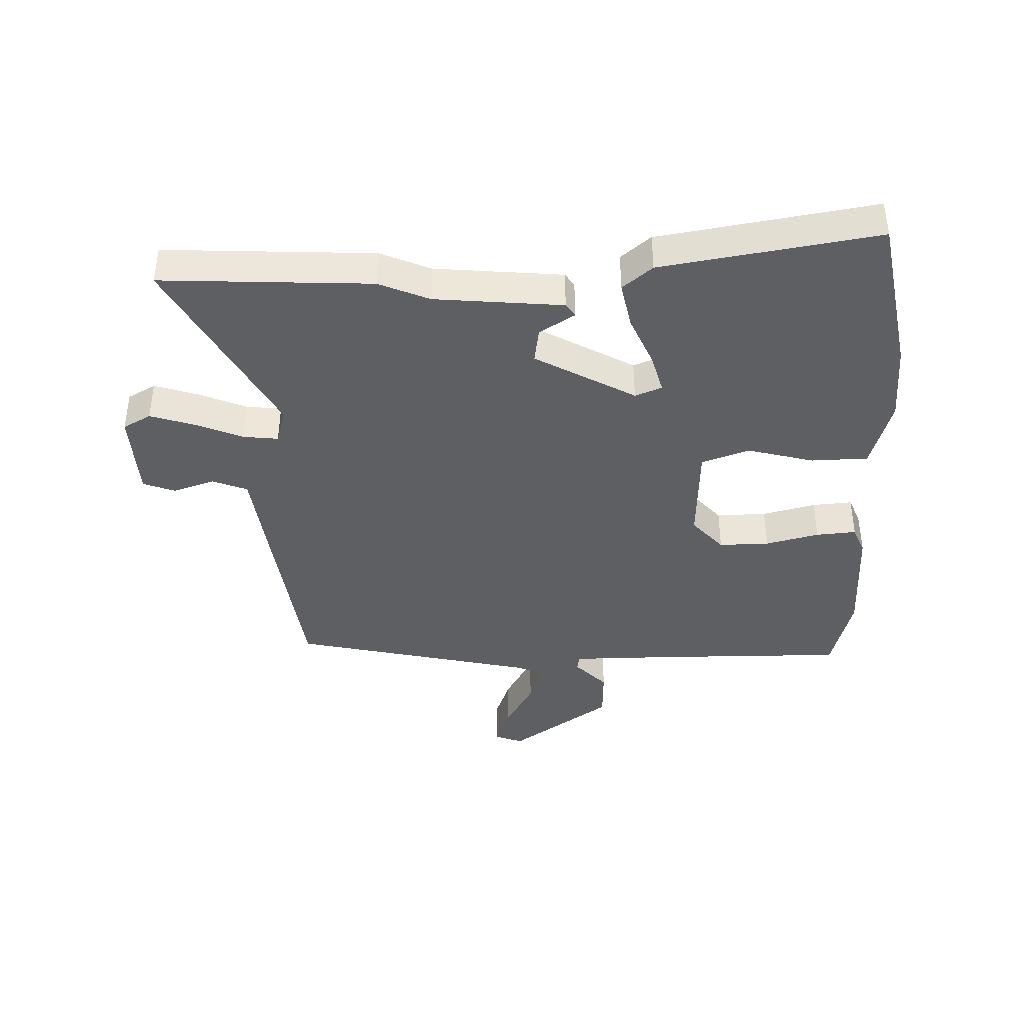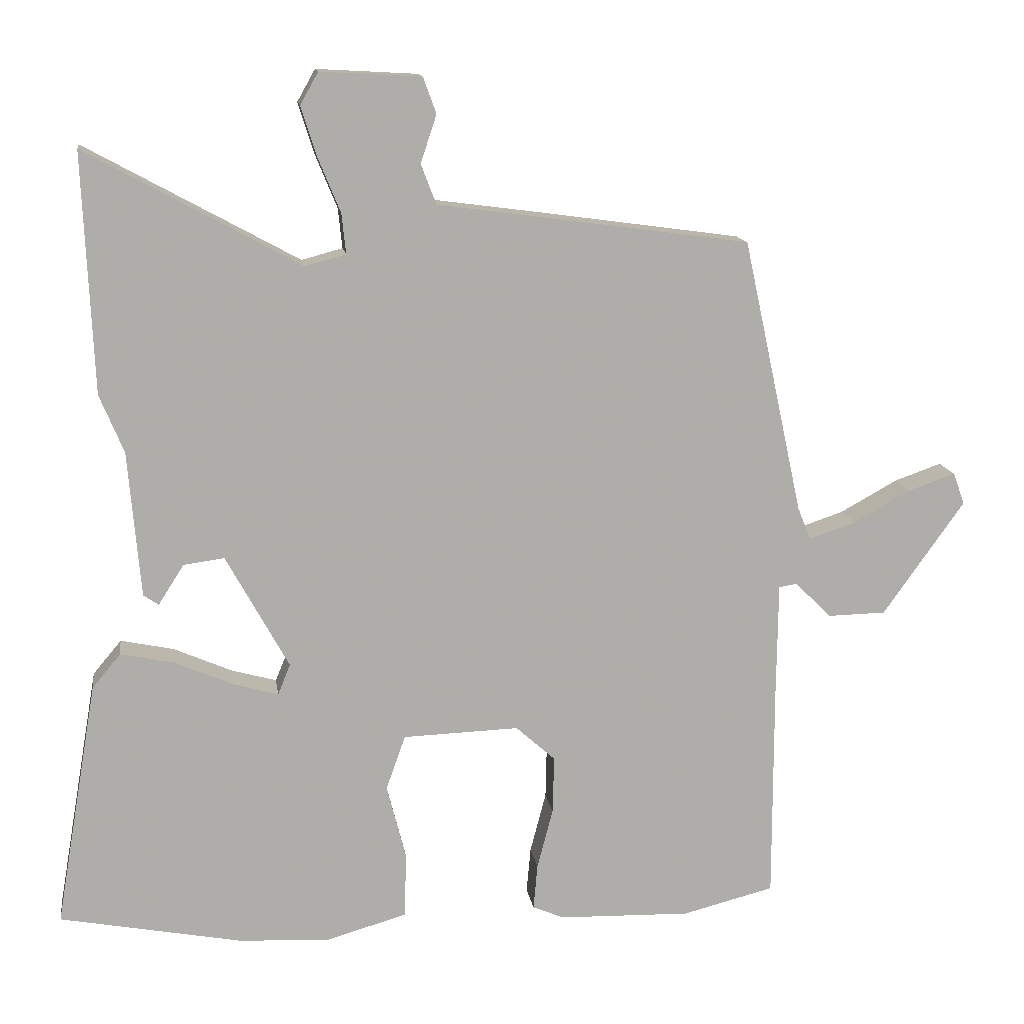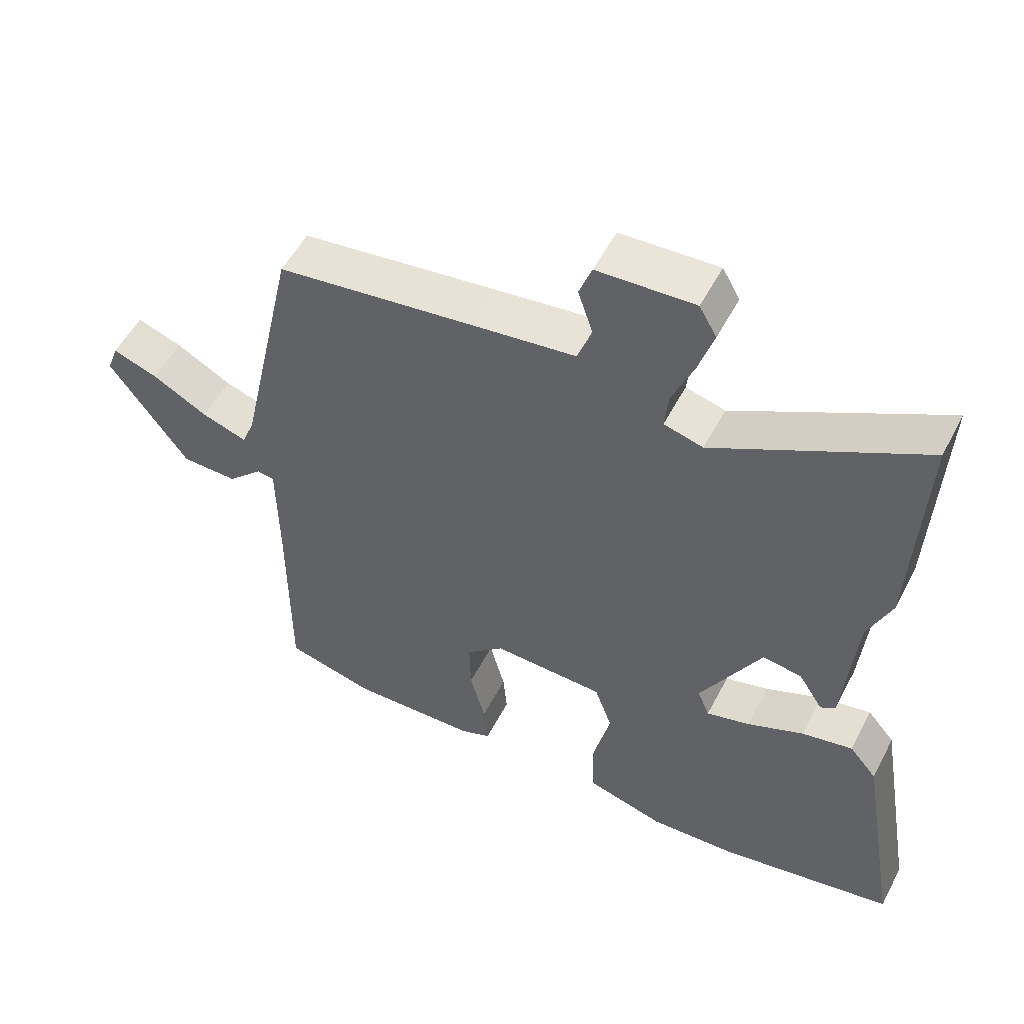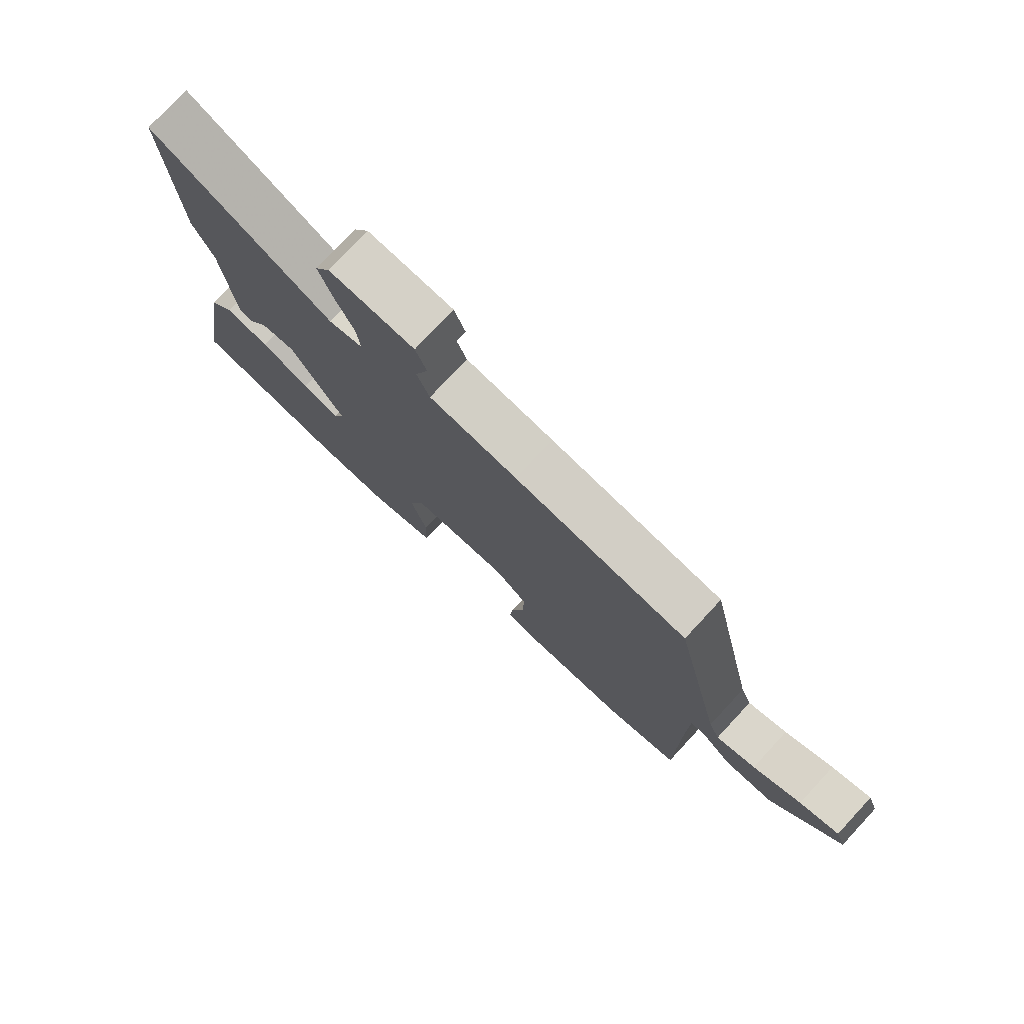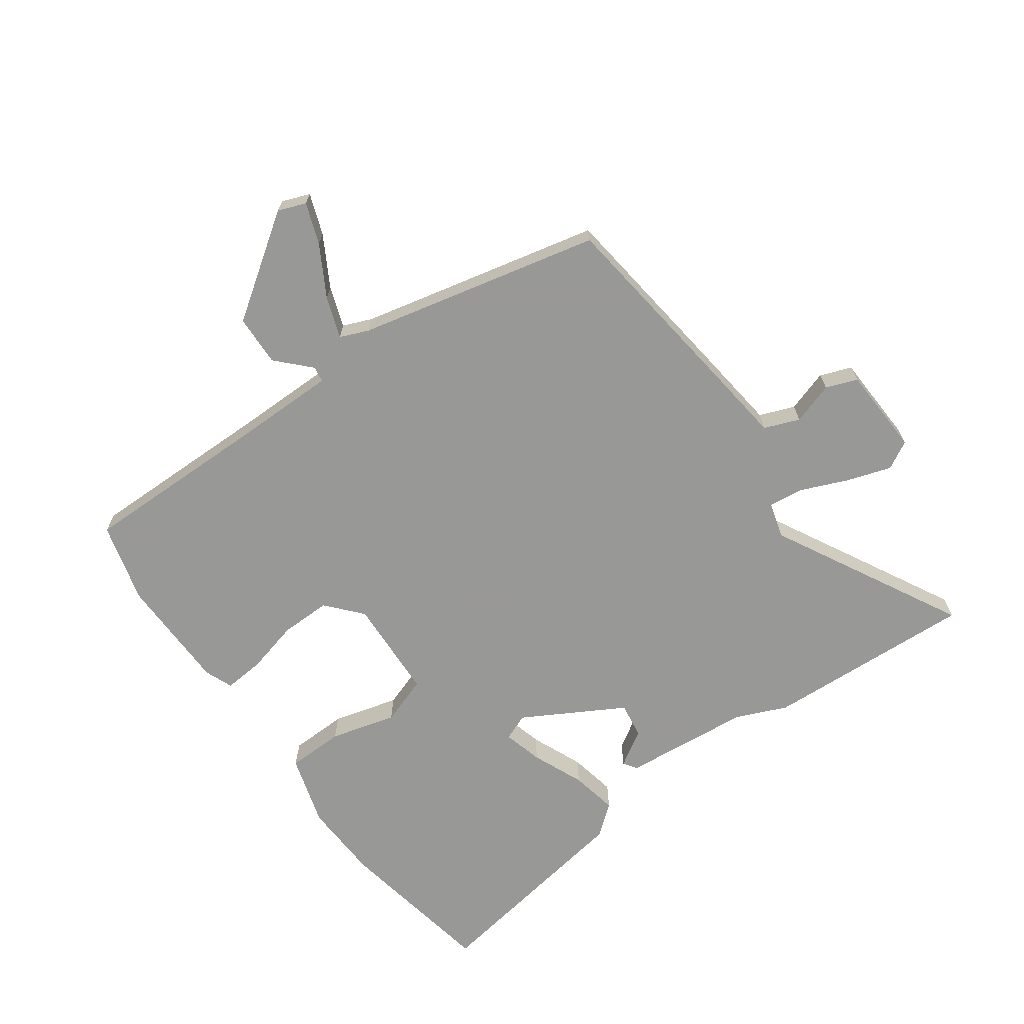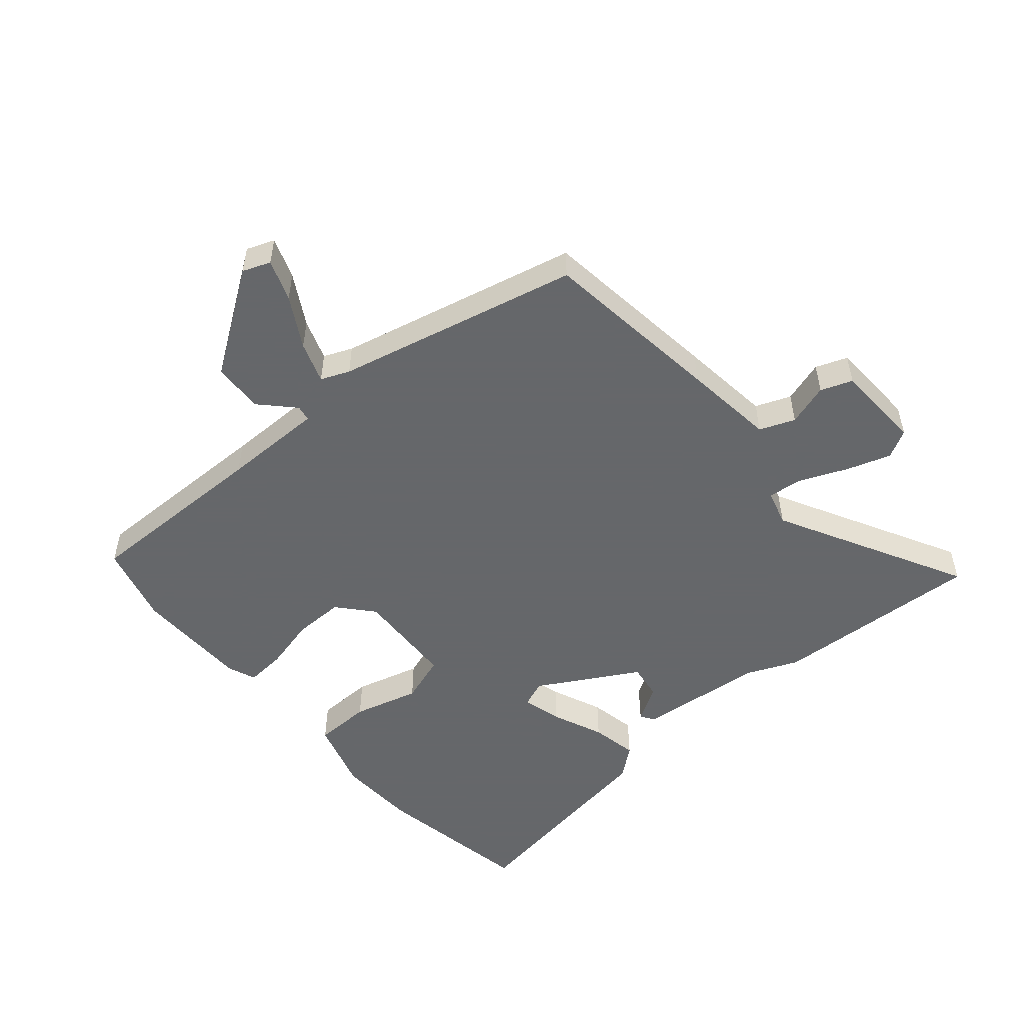
<metadata>
{"format":"obj","ext":"obj","renderer":"f3d","projection":"perspective","resolution":1024,"background":"white","views":[{"elev":-40.3,"azim":91.3,"up":"+Y"},{"elev":13.3,"azim":171.8,"up":"+Z"},{"elev":53.9,"azim":27.2,"up":"+Z"},{"elev":77.5,"azim":-137.1,"up":"+Z"},{"elev":-68.5,"azim":-54.9,"up":"+Y"},{"elev":-52.0,"azim":-50.2,"up":"+Y"}]}
</metadata>
<code>
v -0.37 0.07 -0.533
v -0.503 0.07 -0.499
v -0.503 0.07 -0.186
v -0.505 0.07 -0.018
v -0.531 0.07 -0.014
v -0.584 0.07 -0.066
v -0.668 0.07 -0.064
v -0.786 0.07 0.102
v -0.769 0.07 0.148
v -0.701 0.07 0.124
v -0.618 0.07 0.078
v -0.55 0.07 0.055
v -0.531 0.07 0.102
v -0.444 0.07 0.501
v -0.144 0.07 0.542
v 0.008 0.07 0.562
v 0.03 0.07 0.62
v 0.007 0.07 0.689
v 0.026 0.07 0.741
v 0.172 0.07 0.749
v 0.198 0.07 0.703
v 0.175 0.07 0.63
v 0.143 0.07 0.552
v 0.137 0.07 0.494
v 0.196 0.07 0.478
v 0.506 0.07 0.647
v 0.491 0.07 0.301
v 0.456 0.07 0.217
v 0.438 0.07 0.006
v 0.416 0.07 -0.009
v 0.379 0.07 0.049
v 0.32 0.07 0.057
v 0.229 0.07 -0.108
v 0.247 0.07 -0.152
v 0.312 0.07 -0.134
v 0.397 0.07 -0.097
v 0.474 0.07 -0.081
v 0.515 0.07 -0.13
v 0.576 0.07 -0.486
v 0.313 0.07 -0.536
v 0.182 0.07 -0.543
v 0.064 0.07 -0.509
v 0.061 0.07 -0.415
v 0.089 0.07 -0.306
v 0.061 0.07 -0.227
v -0.107 0.07 -0.221
v -0.164 0.07 -0.272
v -0.162 0.07 -0.355
v -0.139 0.07 -0.443
v -0.133 0.07 -0.509
v -0.179 0.07 -0.528
v -0.37 0 -0.533
v -0.503 0 -0.499
v -0.503 0 -0.186
v -0.505 0 -0.018
v -0.531 0 -0.014
v -0.584 0 -0.066
v -0.668 0 -0.064
v -0.786 0 0.102
v -0.769 0 0.148
v -0.701 0 0.124
v -0.618 0 0.078
v -0.55 0 0.055
v -0.531 0 0.102
v -0.444 0 0.501
v -0.144 0 0.542
v 0.008 0 0.562
v 0.03 0 0.62
v 0.007 0 0.689
v 0.026 0 0.741
v 0.172 0 0.749
v 0.198 0 0.703
v 0.175 0 0.63
v 0.143 0 0.552
v 0.137 0 0.494
v 0.196 0 0.478
v 0.506 0 0.647
v 0.491 0 0.301
v 0.456 0 0.217
v 0.438 0 0.006
v 0.416 0 -0.009
v 0.379 0 0.049
v 0.32 0 0.057
v 0.229 0 -0.108
v 0.247 0 -0.152
v 0.312 0 -0.134
v 0.397 0 -0.097
v 0.474 0 -0.081
v 0.515 0 -0.13
v 0.576 0 -0.486
v 0.313 0 -0.536
v 0.182 0 -0.543
v 0.064 0 -0.509
v 0.061 0 -0.415
v 0.089 0 -0.306
v 0.061 0 -0.227
v -0.107 0 -0.221
v -0.164 0 -0.272
v -0.162 0 -0.355
v -0.139 0 -0.443
v -0.133 0 -0.509
v -0.179 0 -0.528
f 1 2 3
f 51 1 3
f 50 51 3
f 49 50 3
f 48 49 3
f 47 48 3 4
f 46 47 4
f 45 46 4
f 42 43 44
f 41 42 44
f 40 41 44
f 39 40 44
f 38 39 44
f 37 38 44
f 36 37 44
f 35 36 44
f 34 35 44 45
f 33 34 45 4
f 28 29 30 31
f 28 31 32
f 27 28 32
f 26 27 32
f 25 26 32
f 33 4 5
f 32 33 5
f 25 32 5
f 24 25 5
f 21 22 23
f 20 21 23
f 19 20 23
f 18 19 23
f 17 18 23
f 16 17 23 24
f 16 24 5
f 15 16 5
f 14 15 5
f 13 14 5
f 9 10 11
f 8 9 11
f 7 8 11
f 6 7 11
f 5 6 11
f 5 11 12
f 5 12 13
f 54 53 52
f 54 52 102
f 54 102 101
f 54 101 100
f 54 100 99
f 55 54 99 98
f 55 98 97
f 55 97 96
f 95 94 93
f 95 93 92
f 95 92 91
f 95 91 90
f 95 90 89
f 95 89 88
f 95 88 87
f 95 87 86
f 96 95 86 85
f 55 96 85 84
f 82 81 80 79
f 83 82 79
f 83 79 78
f 83 78 77
f 83 77 76
f 56 55 84
f 56 84 83
f 56 83 76
f 56 76 75
f 74 73 72
f 74 72 71
f 74 71 70
f 74 70 69
f 74 69 68
f 75 74 68 67
f 56 75 67
f 56 67 66
f 56 66 65
f 56 65 64
f 62 61 60
f 62 60 59
f 62 59 58
f 62 58 57
f 62 57 56
f 63 62 56
f 64 63 56
f 1 52 53 2
f 2 53 54 3
f 3 54 55 4
f 4 55 56 5
f 5 56 57 6
f 6 57 58 7
f 7 58 59 8
f 8 59 60 9
f 9 60 61 10
f 10 61 62 11
f 11 62 63 12
f 12 63 64 13
f 13 64 65 14
f 14 65 66 15
f 15 66 67 16
f 16 67 68 17
f 17 68 69 18
f 18 69 70 19
f 19 70 71 20
f 20 71 72 21
f 21 72 73 22
f 22 73 74 23
f 23 74 75 24
f 24 75 76 25
f 25 76 77 26
f 26 77 78 27
f 27 78 79 28
f 28 79 80 29
f 29 80 81 30
f 30 81 82 31
f 31 82 83 32
f 32 83 84 33
f 33 84 85 34
f 34 85 86 35
f 35 86 87 36
f 36 87 88 37
f 37 88 89 38
f 38 89 90 39
f 39 90 91 40
f 40 91 92 41
f 41 92 93 42
f 42 93 94 43
f 43 94 95 44
f 44 95 96 45
f 45 96 97 46
f 46 97 98 47
f 47 98 99 48
f 48 99 100 49
f 49 100 101 50
f 50 101 102 51
f 51 102 52 1

</code>
